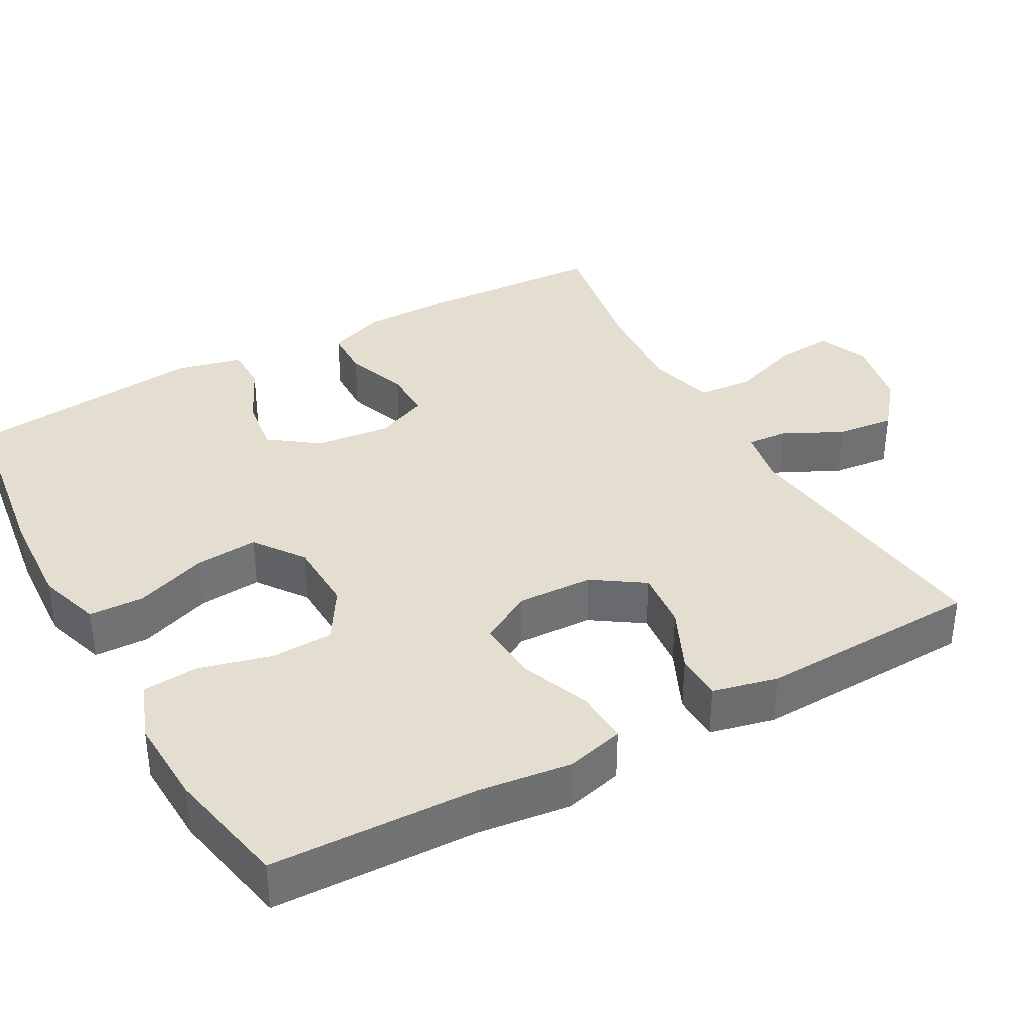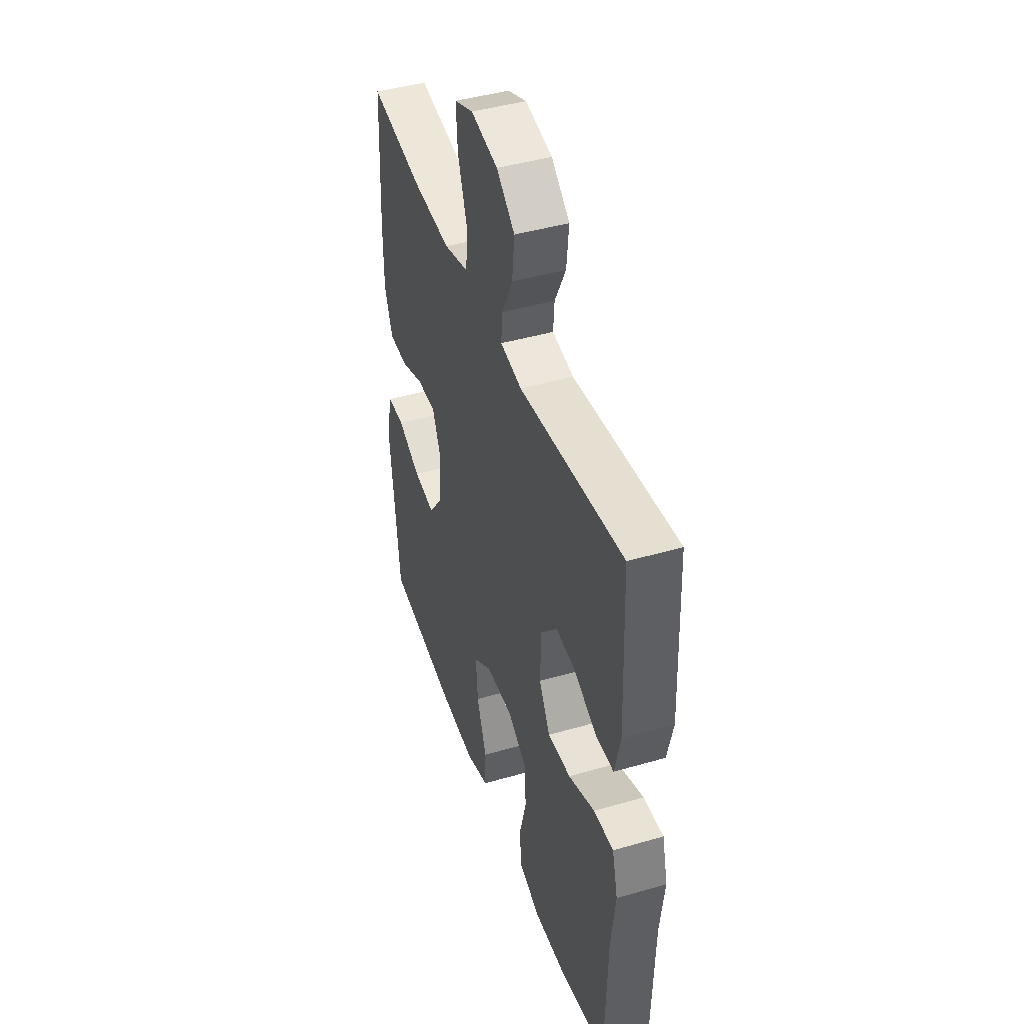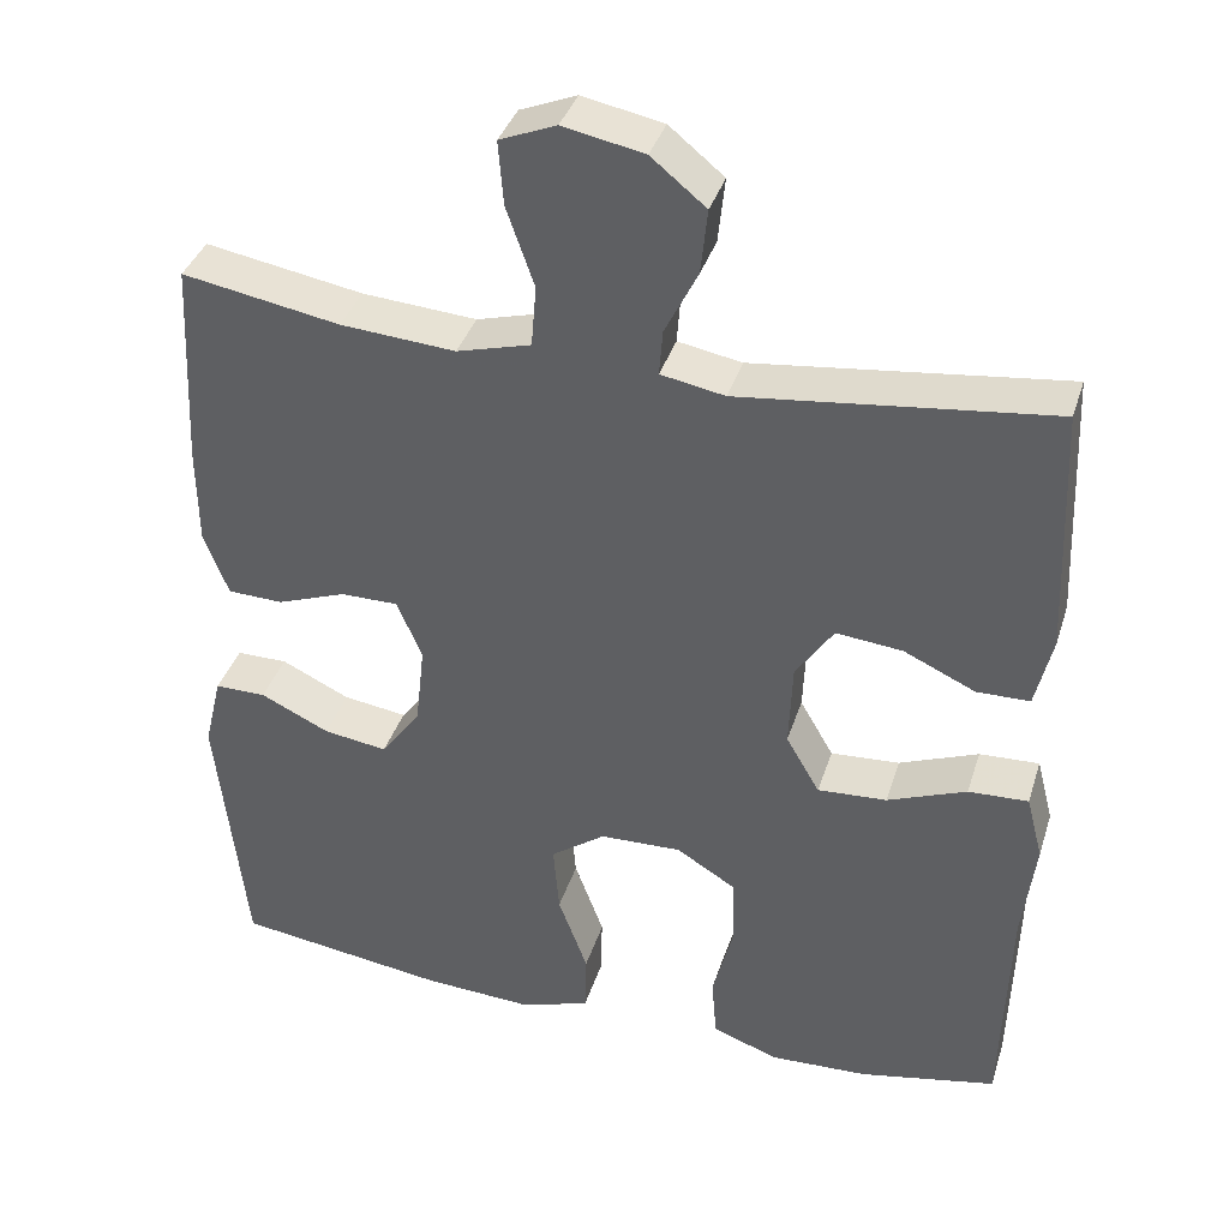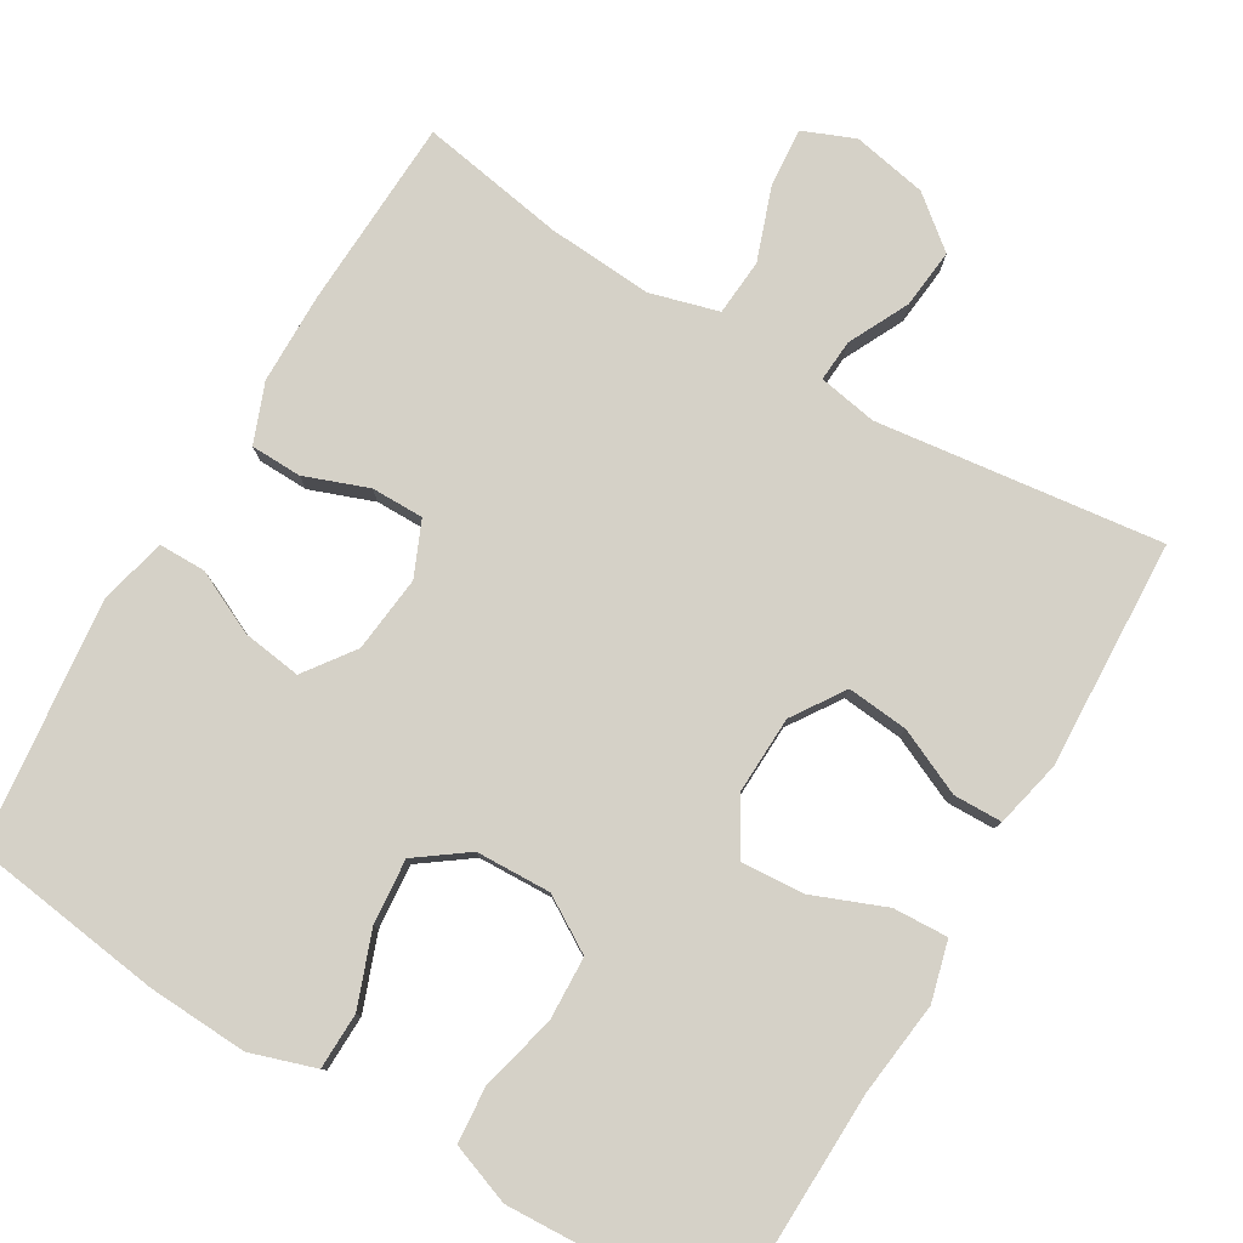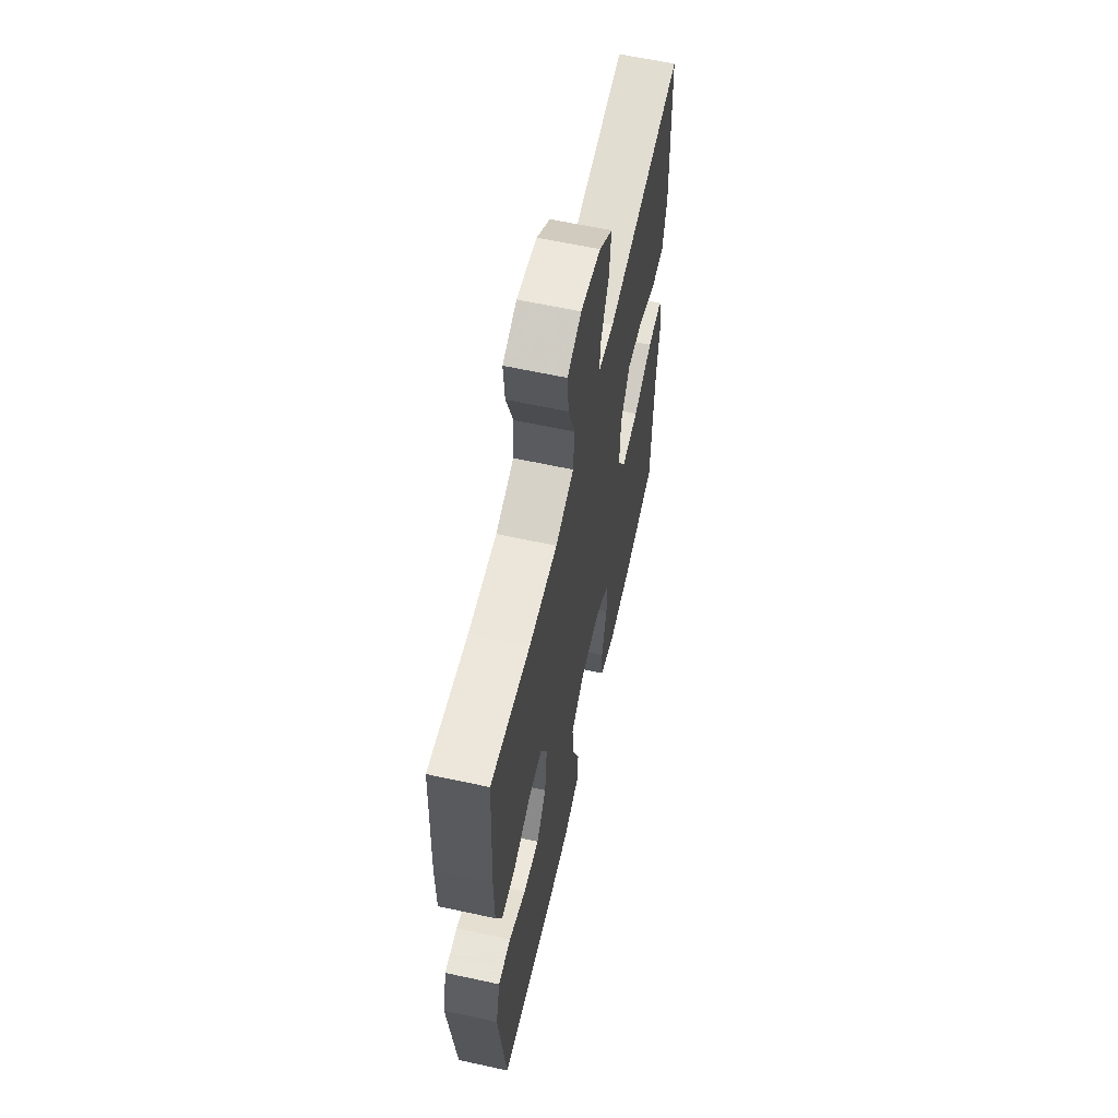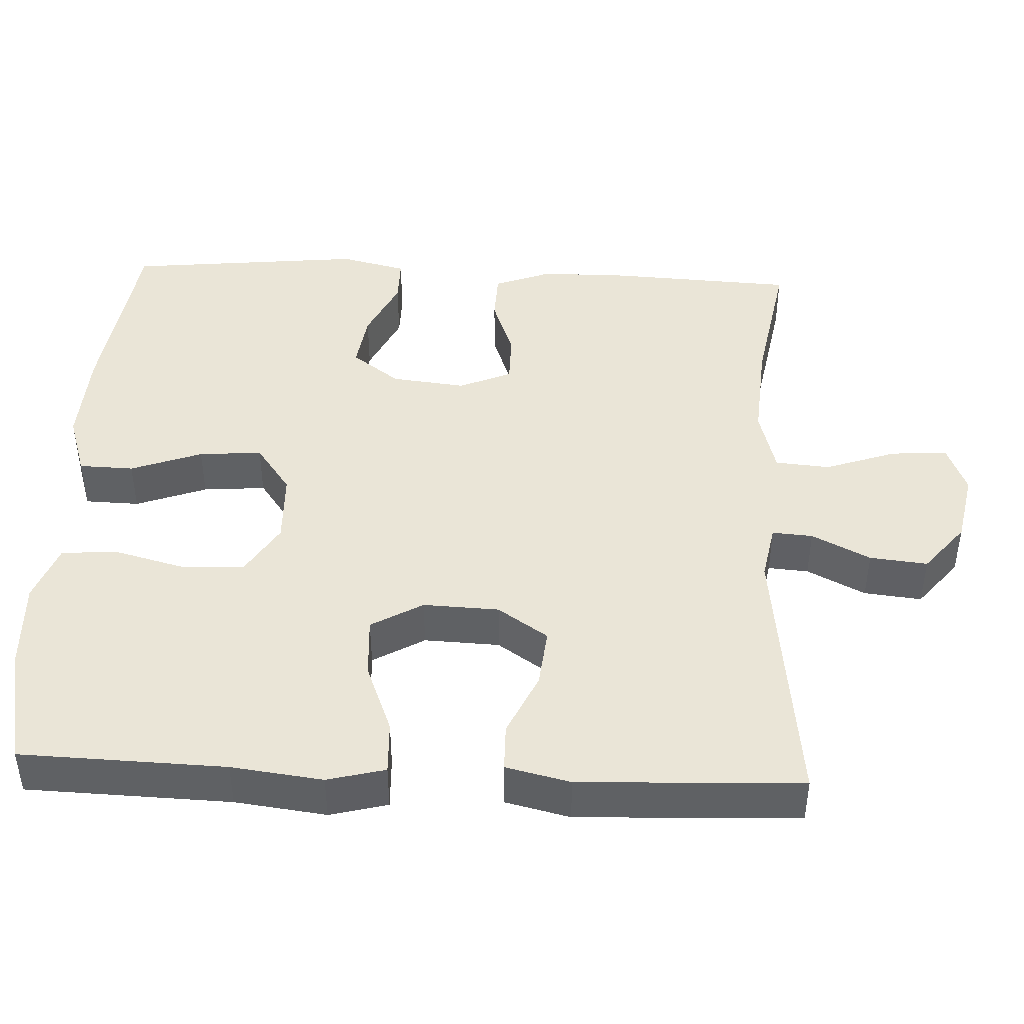
<metadata>
{"format":"obj","ext":"obj","renderer":"f3d","projection":"perspective","resolution":1024,"background":"white","views":[{"elev":36.4,"azim":-119.0,"up":"+Y"},{"elev":44.0,"azim":-108.8,"up":"+Z"},{"elev":37.5,"azim":-163.2,"up":"+Z"},{"elev":79.4,"azim":-149.6,"up":"+Y"},{"elev":61.4,"azim":102.5,"up":"+Z"},{"elev":44.0,"azim":-87.3,"up":"+Y"}]}
</metadata>
<code>
v -0.5 0.07 -0.5
v -0.508 0.07 -0.227
v -0.523 0.07 -0.105
v -0.503 0.07 -0.028
v -0.432 0.07 -0.031
v -0.338 0.07 -0.068
v -0.256 0.07 -0.073
v -0.216 0.07 -0.004
v -0.22 0.07 0.097
v -0.265 0.07 0.164
v -0.344 0.07 0.156
v -0.429 0.07 0.117
v -0.492 0.07 0.118
v -0.512 0.07 0.204
v -0.5 0.07 0.5
v -0.131 0.07 0.456
v -0.055 0.07 0.47
v -0.059 0.07 0.524
v -0.098 0.07 0.602
v -0.106 0.07 0.679
v -0.041 0.07 0.732
v 0.055 0.07 0.751
v 0.122 0.07 0.724
v 0.116 0.07 0.648
v 0.083 0.07 0.554
v 0.089 0.07 0.481
v 0.177 0.07 0.457
v 0.313 0.07 0.467
v 0.5 0.07 0.5
v 0.512 0.07 0.253
v 0.511 0.07 0.136
v 0.482 0.07 0.06
v 0.416 0.07 0.058
v 0.334 0.07 0.088
v 0.266 0.07 0.088
v 0.236 0.07 0.018
v 0.247 0.07 -0.081
v 0.294 0.07 -0.145
v 0.37 0.07 -0.134
v 0.452 0.07 -0.095
v 0.513 0.07 -0.095
v 0.534 0.07 -0.183
v 0.5 0.07 -0.5
v 0.249 0.07 -0.535
v 0.119 0.07 -0.542
v 0.035 0.07 -0.515
v 0.033 0.07 -0.442
v 0.068 0.07 -0.347
v 0.075 0.07 -0.263
v 0.01 0.07 -0.216
v -0.087 0.07 -0.213
v -0.157 0.07 -0.256
v -0.16 0.07 -0.339
v -0.135 0.07 -0.435
v -0.141 0.07 -0.509
v -0.219 0.07 -0.538
v -0.337 0.07 -0.533
v -0.5 0 -0.5
v -0.508 0 -0.227
v -0.523 0 -0.105
v -0.503 0 -0.028
v -0.432 0 -0.031
v -0.338 0 -0.068
v -0.256 0 -0.073
v -0.216 0 -0.004
v -0.22 0 0.097
v -0.265 0 0.164
v -0.344 0 0.156
v -0.429 0 0.117
v -0.492 0 0.118
v -0.512 0 0.204
v -0.5 0 0.5
v -0.131 0 0.456
v -0.055 0 0.47
v -0.059 0 0.524
v -0.098 0 0.602
v -0.106 0 0.679
v -0.041 0 0.732
v 0.055 0 0.751
v 0.122 0 0.724
v 0.116 0 0.648
v 0.083 0 0.554
v 0.089 0 0.481
v 0.177 0 0.457
v 0.313 0 0.467
v 0.5 0 0.5
v 0.512 0 0.253
v 0.511 0 0.136
v 0.482 0 0.06
v 0.416 0 0.058
v 0.334 0 0.088
v 0.266 0 0.088
v 0.236 0 0.018
v 0.247 0 -0.081
v 0.294 0 -0.145
v 0.37 0 -0.134
v 0.452 0 -0.095
v 0.513 0 -0.095
v 0.534 0 -0.183
v 0.5 0 -0.5
v 0.249 0 -0.535
v 0.119 0 -0.542
v 0.035 0 -0.515
v 0.033 0 -0.442
v 0.068 0 -0.347
v 0.075 0 -0.263
v 0.01 0 -0.216
v -0.087 0 -0.213
v -0.157 0 -0.256
v -0.16 0 -0.339
v -0.135 0 -0.435
v -0.141 0 -0.509
v -0.219 0 -0.538
v -0.337 0 -0.533
f 56 57 1 2
f 53 54 55 56
f 52 53 56 2
f 51 52 2 3
f 50 51 3 4
f 45 46 47 48
f 45 48 49
f 44 45 49
f 43 44 49
f 42 43 49 50
f 39 40 41 42
f 38 39 42 50
f 31 32 33 34
f 31 34 35
f 28 29 30 31
f 27 28 31 35
f 26 27 35 36
f 22 23 24 25
f 22 25 26
f 21 22 26
f 18 19 20 21
f 17 18 21 26
f 16 17 26 36
f 11 12 13 14
f 10 11 14 15
f 50 4 5 6
f 50 6 7
f 37 38 50 7
f 36 37 7 8
f 10 15 16 36
f 9 10 36
f 8 9 36
f 59 58 114 113
f 113 112 111 110
f 59 113 110 109
f 60 59 109 108
f 61 60 108 107
f 105 104 103 102
f 106 105 102
f 106 102 101
f 106 101 100
f 107 106 100 99
f 99 98 97 96
f 107 99 96 95
f 91 90 89 88
f 92 91 88
f 88 87 86 85
f 92 88 85 84
f 93 92 84 83
f 82 81 80 79
f 83 82 79
f 83 79 78
f 78 77 76 75
f 83 78 75 74
f 93 83 74 73
f 71 70 69 68
f 72 71 68 67
f 63 62 61 107
f 64 63 107
f 64 107 95 94
f 65 64 94 93
f 93 73 72 67
f 93 67 66
f 93 66 65
f 1 58 59 2
f 2 59 60 3
f 3 60 61 4
f 4 61 62 5
f 5 62 63 6
f 6 63 64 7
f 7 64 65 8
f 8 65 66 9
f 9 66 67 10
f 10 67 68 11
f 11 68 69 12
f 12 69 70 13
f 13 70 71 14
f 14 71 72 15
f 15 72 73 16
f 16 73 74 17
f 17 74 75 18
f 18 75 76 19
f 19 76 77 20
f 20 77 78 21
f 21 78 79 22
f 22 79 80 23
f 23 80 81 24
f 24 81 82 25
f 25 82 83 26
f 26 83 84 27
f 27 84 85 28
f 28 85 86 29
f 29 86 87 30
f 30 87 88 31
f 31 88 89 32
f 32 89 90 33
f 33 90 91 34
f 34 91 92 35
f 35 92 93 36
f 36 93 94 37
f 37 94 95 38
f 38 95 96 39
f 39 96 97 40
f 40 97 98 41
f 41 98 99 42
f 42 99 100 43
f 43 100 101 44
f 44 101 102 45
f 45 102 103 46
f 46 103 104 47
f 47 104 105 48
f 48 105 106 49
f 49 106 107 50
f 50 107 108 51
f 51 108 109 52
f 52 109 110 53
f 53 110 111 54
f 54 111 112 55
f 55 112 113 56
f 56 113 114 57
f 57 114 58 1

</code>
